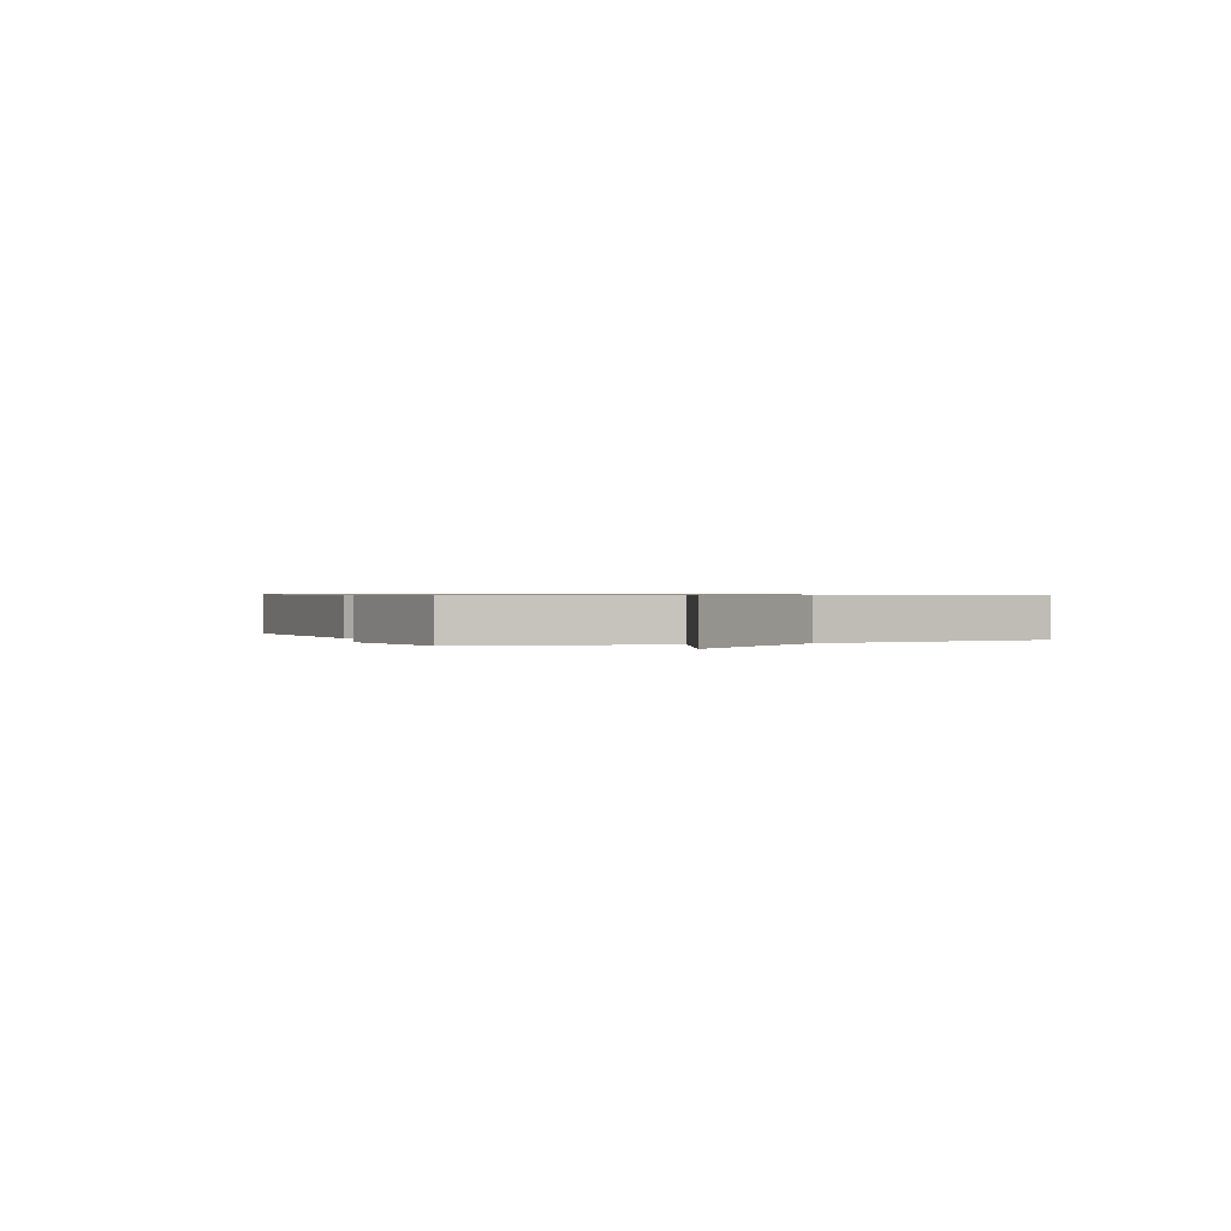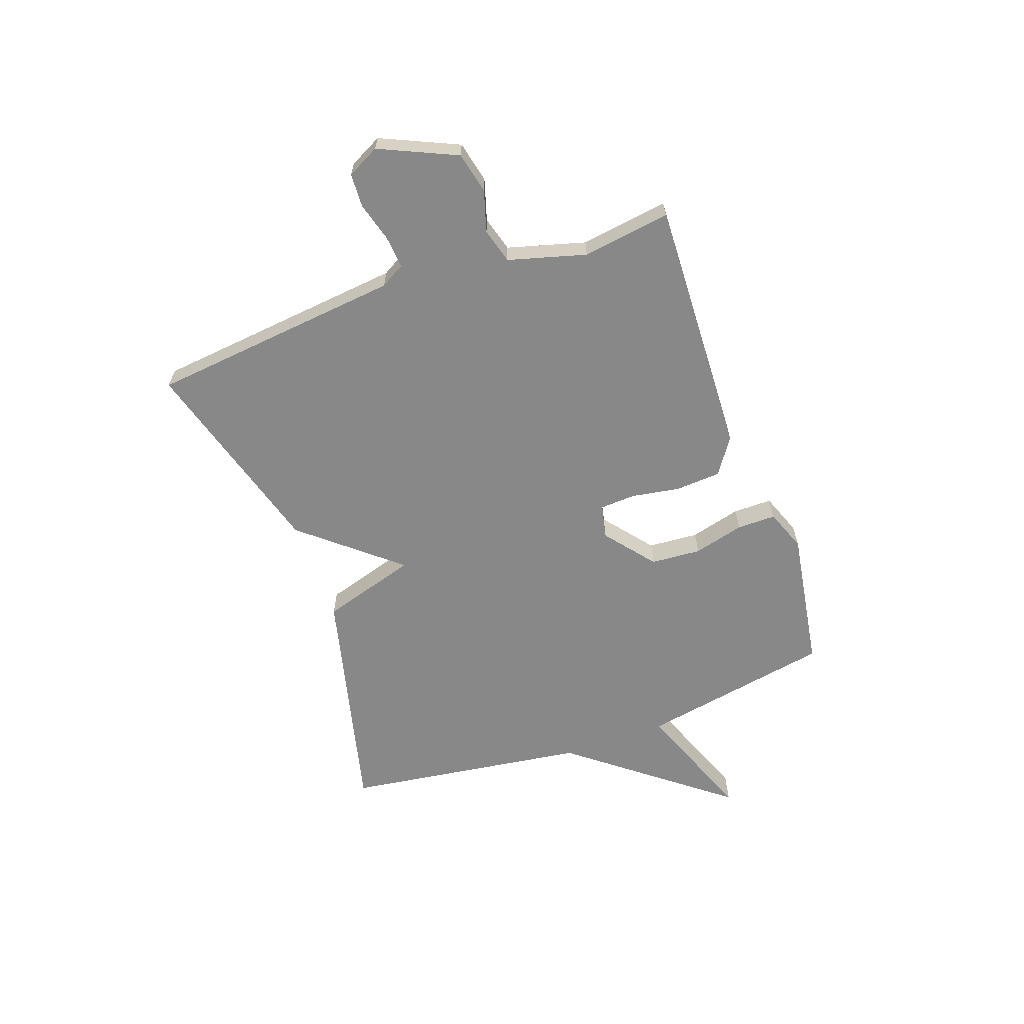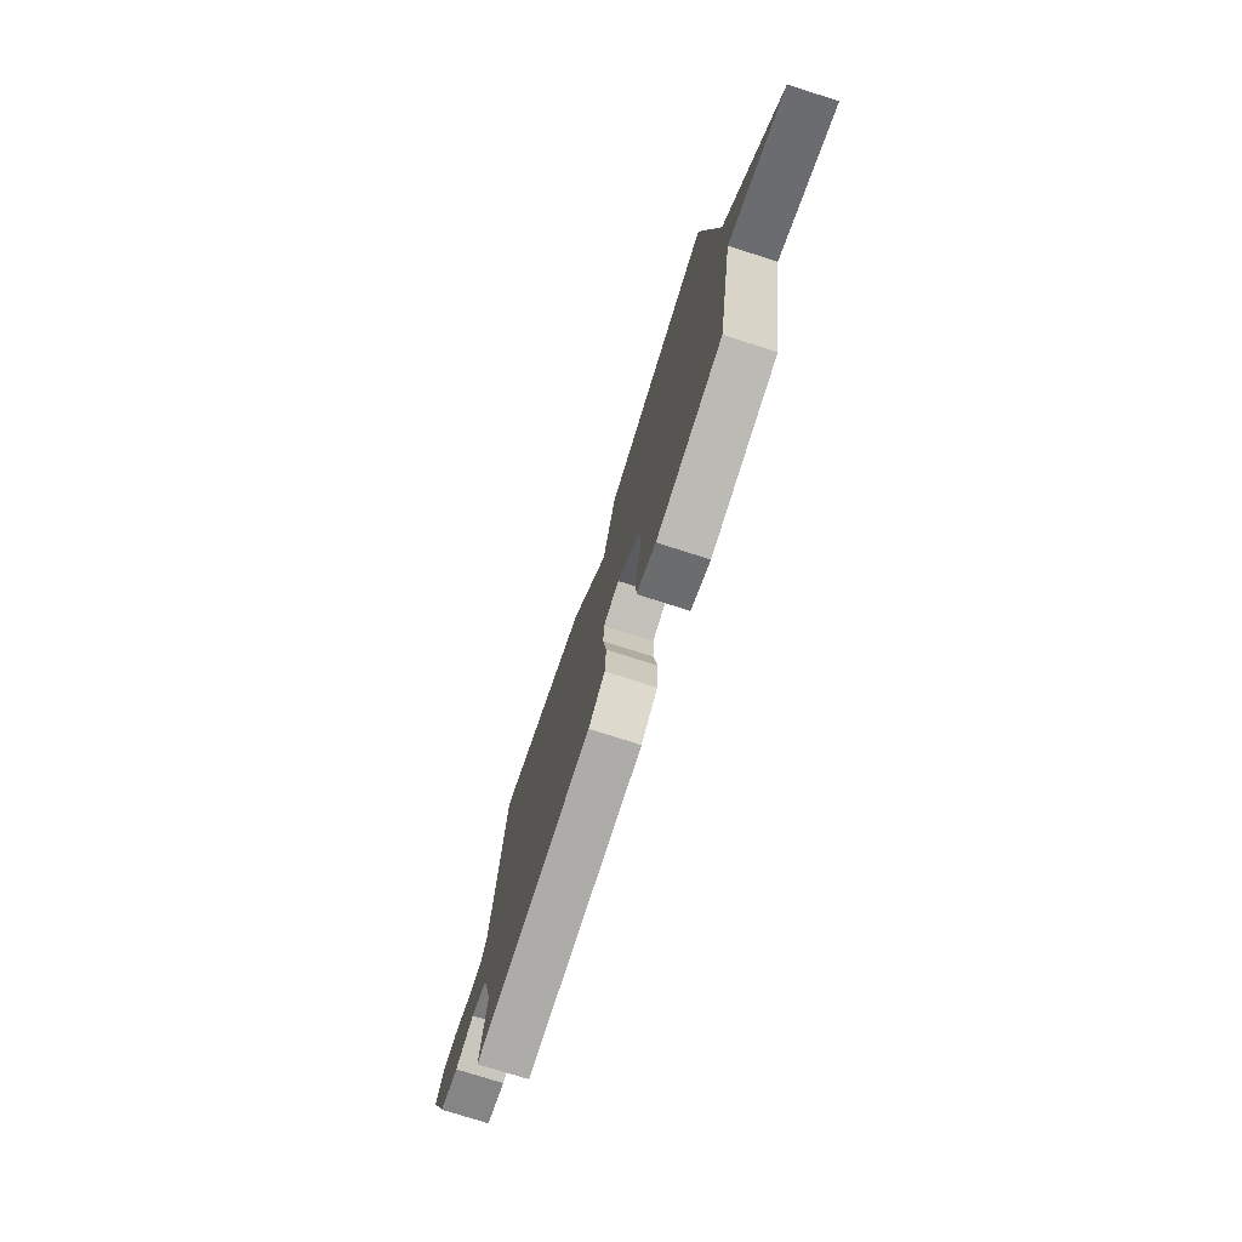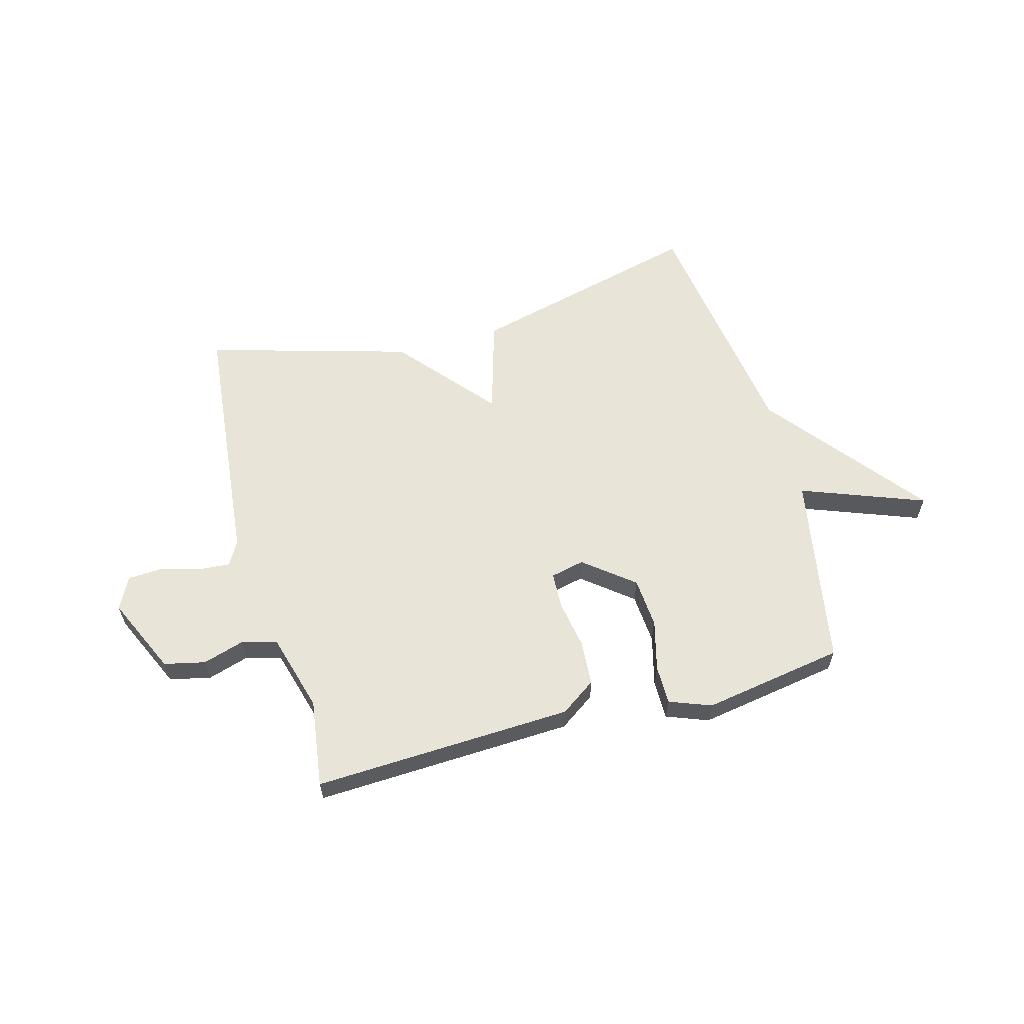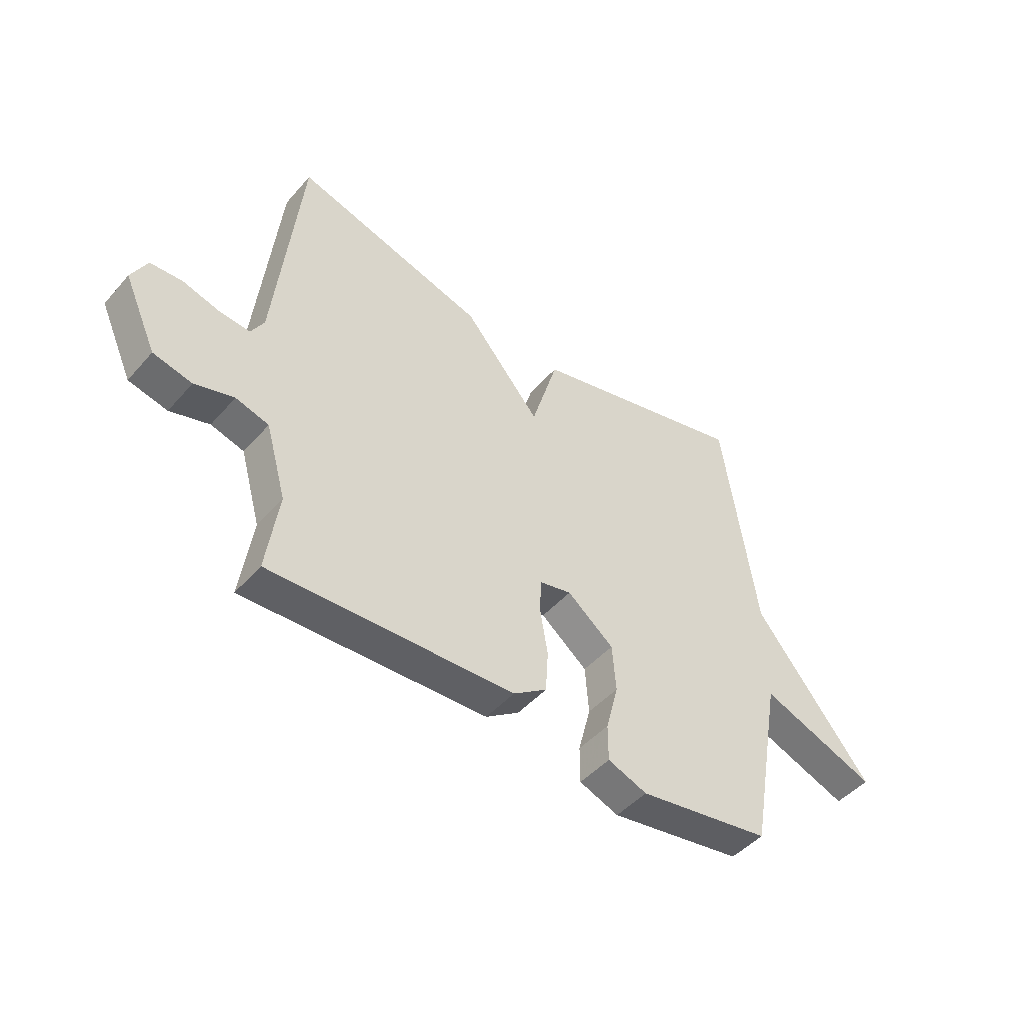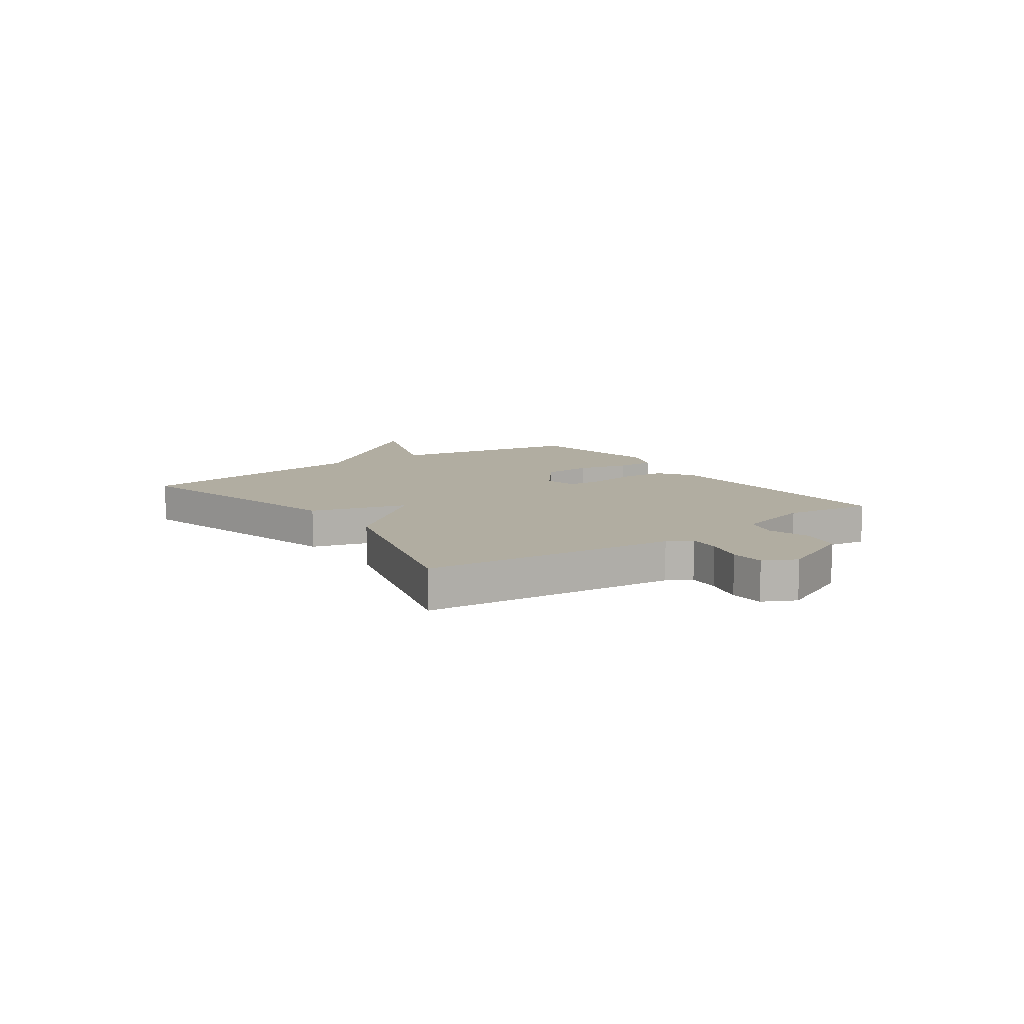
<metadata>
{"format":"obj","ext":"obj","renderer":"f3d","projection":"perspective","resolution":1024,"background":"white","views":[{"elev":0.6,"azim":-112.5,"up":"+Y"},{"elev":-62.9,"azim":109.8,"up":"+Y"},{"elev":-74.4,"azim":-107.9,"up":"+Z"},{"elev":60.3,"azim":164.6,"up":"+Y"},{"elev":-47.0,"azim":141.2,"up":"+Z"},{"elev":10.3,"azim":54.6,"up":"+Y"}]}
</metadata>
<code>
v 0.5 0.07 0.5
v 0.548 0.07 0.037
v 0.573 0.07 -0.007
v 0.632 0.07 -0.002
v 0.704 0.07 0.018
v 0.766 0.07 0.015
v 0.796 0.07 -0.044
v 0.732 0.07 -0.185
v 0.657 0.07 -0.202
v 0.581 0.07 -0.179
v 0.517 0.07 -0.197
v 0.477 0.07 -0.339
v 0.5 0.07 -0.5
v 0.027 0.07 -0.481
v -0.038 0.07 -0.436
v -0.043 0.07 -0.354
v -0.028 0.07 -0.265
v -0.031 0.07 -0.199
v -0.093 0.07 -0.185
v -0.183 0.07 -0.257
v -0.19 0.07 -0.349
v -0.166 0.07 -0.442
v -0.166 0.07 -0.513
v -0.242 0.07 -0.542
v -0.5 0.07 -0.5
v -0.564 0.07 -0.147
v -0.79 0.07 -0.233
v -0.564 0.07 0.053
v -0.5 0.07 0.5
v -0.072 0.07 0.393
v -0.02 0.07 0.218
v 0.128 0.07 0.393
v 0.5 0 0.5
v 0.548 0 0.037
v 0.573 0 -0.007
v 0.632 0 -0.002
v 0.704 0 0.018
v 0.766 0 0.015
v 0.796 0 -0.044
v 0.732 0 -0.185
v 0.657 0 -0.202
v 0.581 0 -0.179
v 0.517 0 -0.197
v 0.477 0 -0.339
v 0.5 0 -0.5
v 0.027 0 -0.481
v -0.038 0 -0.436
v -0.043 0 -0.354
v -0.028 0 -0.265
v -0.031 0 -0.199
v -0.093 0 -0.185
v -0.183 0 -0.257
v -0.19 0 -0.349
v -0.166 0 -0.442
v -0.166 0 -0.513
v -0.242 0 -0.542
v -0.5 0 -0.5
v -0.564 0 -0.147
v -0.79 0 -0.233
v -0.564 0 0.053
v -0.5 0 0.5
v -0.072 0 0.393
v -0.02 0 0.218
v 0.128 0 0.393
f 31 32 1 2
f 28 29 30 31
f 26 27 28 31
f 26 31 2 3
f 24 25 26
f 23 24 26
f 22 23 26
f 21 22 26
f 20 21 26
f 19 20 26
f 19 26 3 4
f 18 19 4
f 5 6 7
f 4 5 7
f 18 4 7
f 17 18 7
f 15 16 17
f 14 15 17
f 13 14 17
f 12 13 17
f 11 12 17
f 10 11 17 7
f 7 8 9 10
f 34 33 64 63
f 63 62 61 60
f 63 60 59 58
f 35 34 63 58
f 58 57 56
f 58 56 55
f 58 55 54
f 58 54 53
f 58 53 52
f 58 52 51
f 36 35 58 51
f 36 51 50
f 39 38 37
f 39 37 36
f 39 36 50
f 39 50 49
f 49 48 47
f 49 47 46
f 49 46 45
f 49 45 44
f 49 44 43
f 39 49 43 42
f 42 41 40 39
f 1 33 34 2
f 2 34 35 3
f 3 35 36 4
f 4 36 37 5
f 5 37 38 6
f 6 38 39 7
f 7 39 40 8
f 8 40 41 9
f 9 41 42 10
f 10 42 43 11
f 11 43 44 12
f 12 44 45 13
f 13 45 46 14
f 14 46 47 15
f 15 47 48 16
f 16 48 49 17
f 17 49 50 18
f 18 50 51 19
f 19 51 52 20
f 20 52 53 21
f 21 53 54 22
f 22 54 55 23
f 23 55 56 24
f 24 56 57 25
f 25 57 58 26
f 26 58 59 27
f 27 59 60 28
f 28 60 61 29
f 29 61 62 30
f 30 62 63 31
f 31 63 64 32
f 32 64 33 1

</code>
